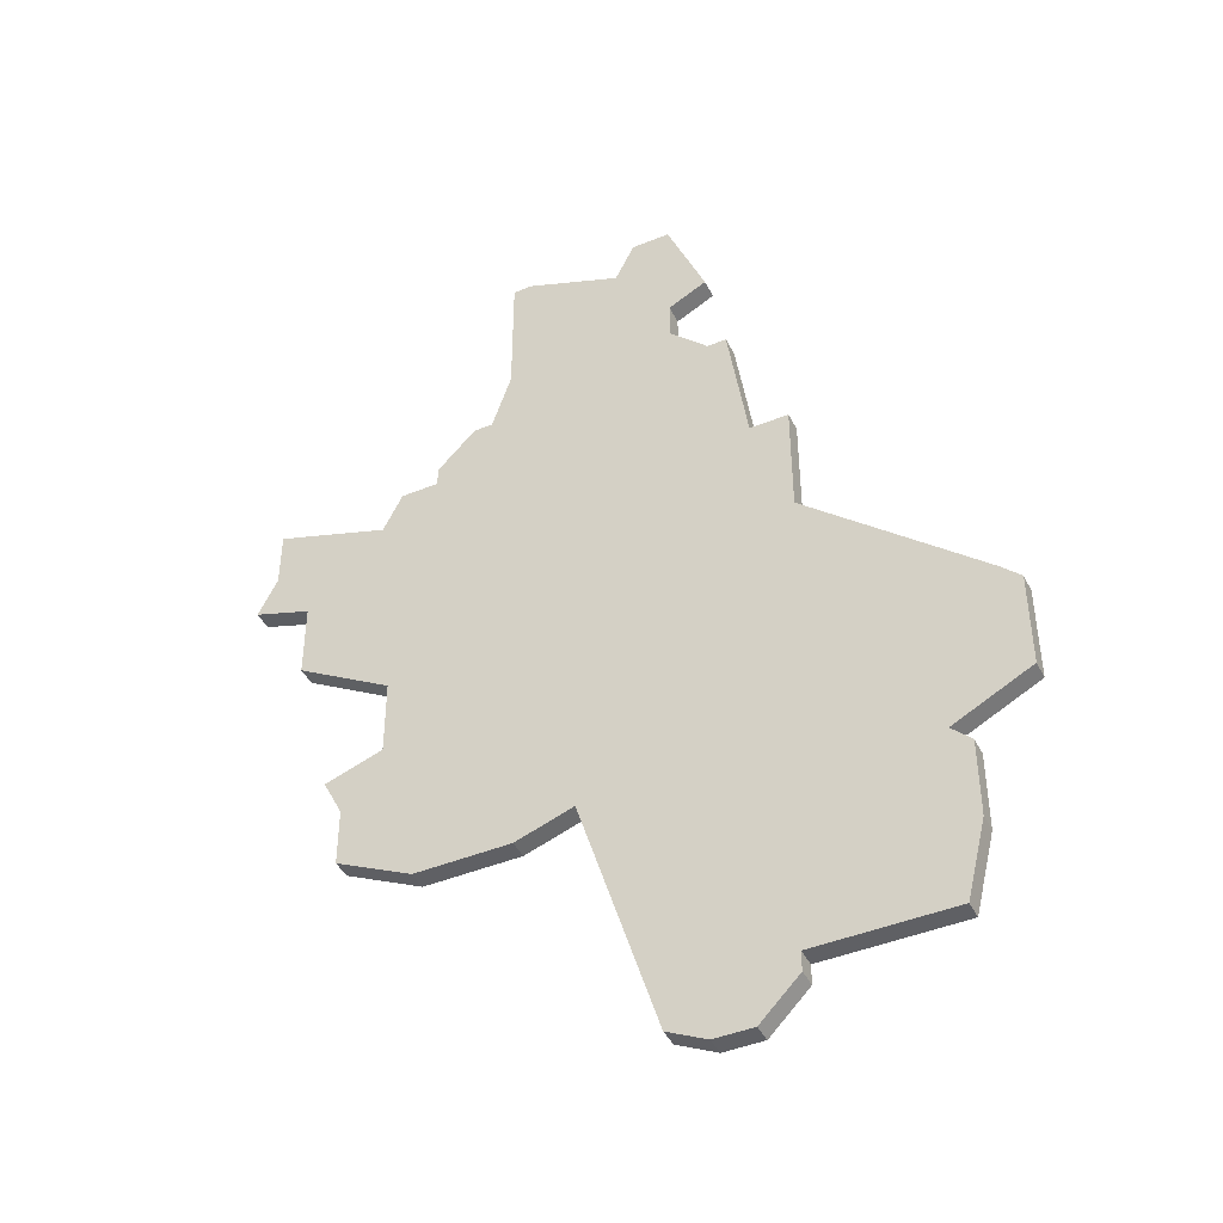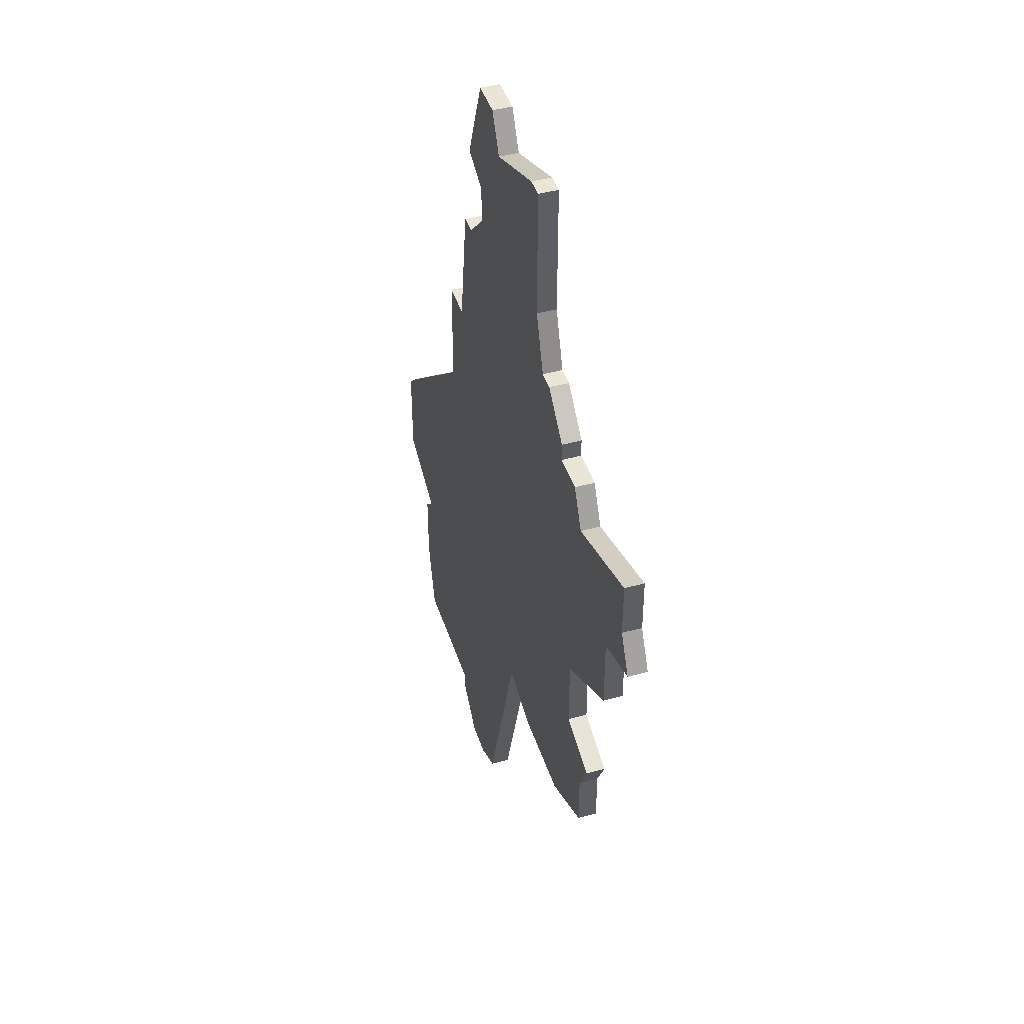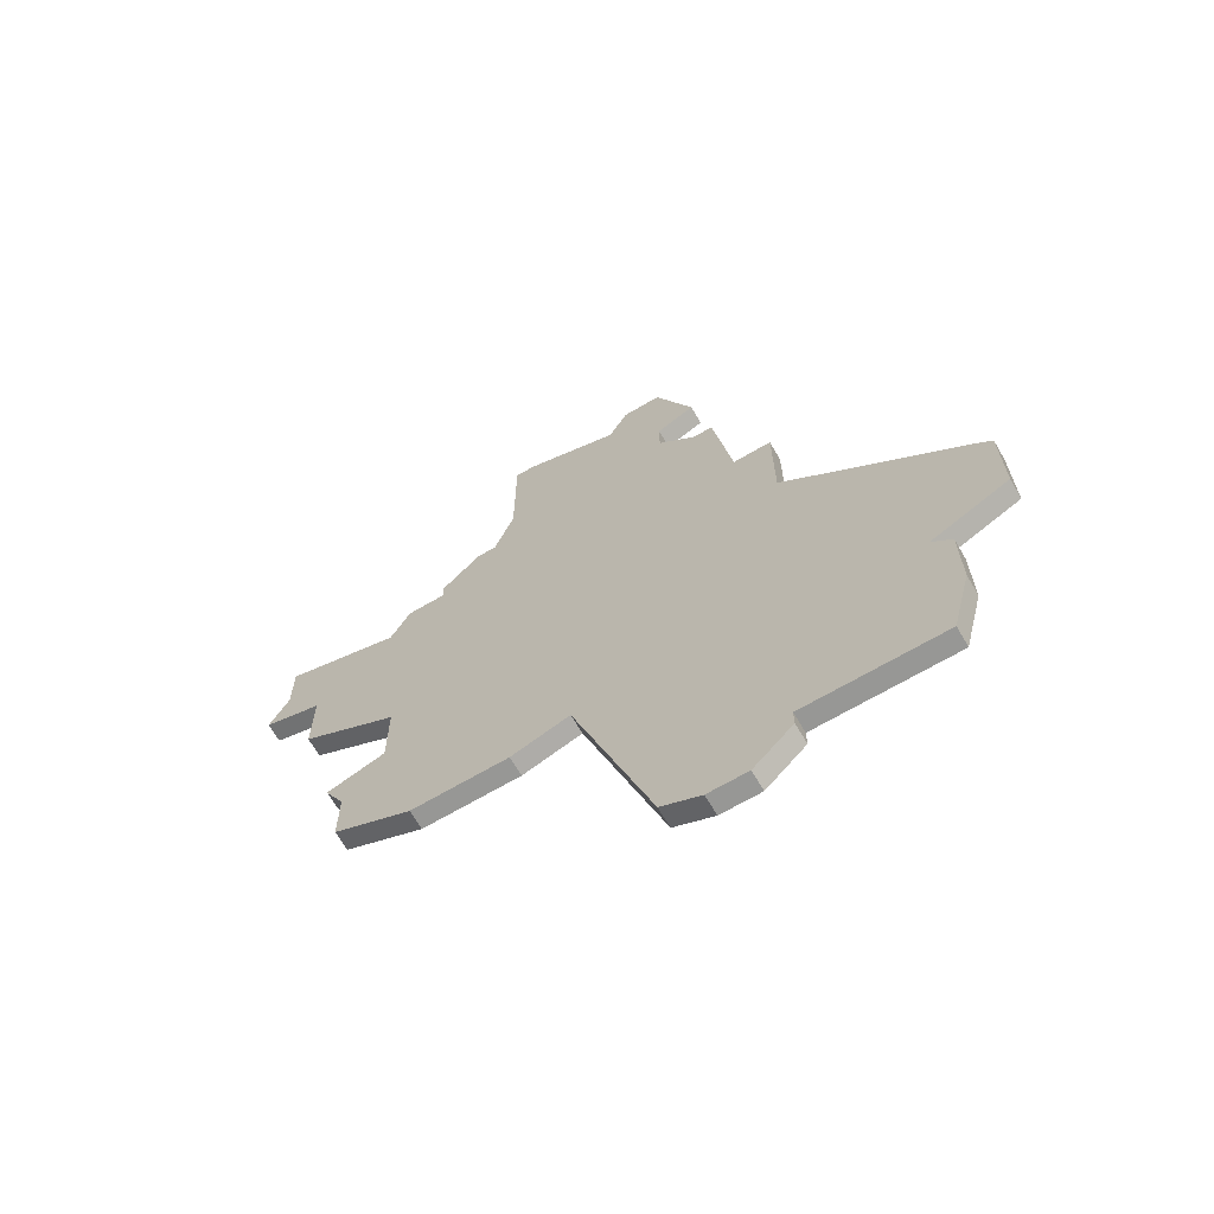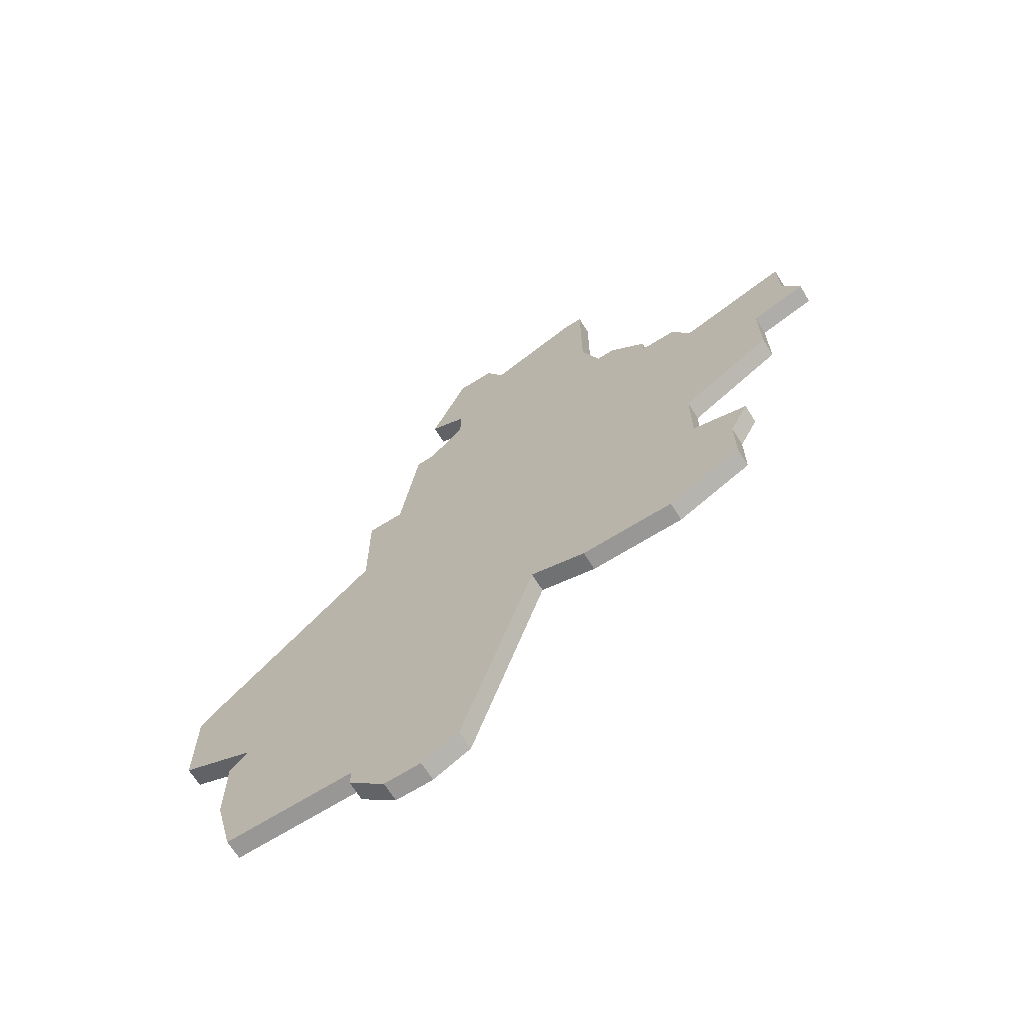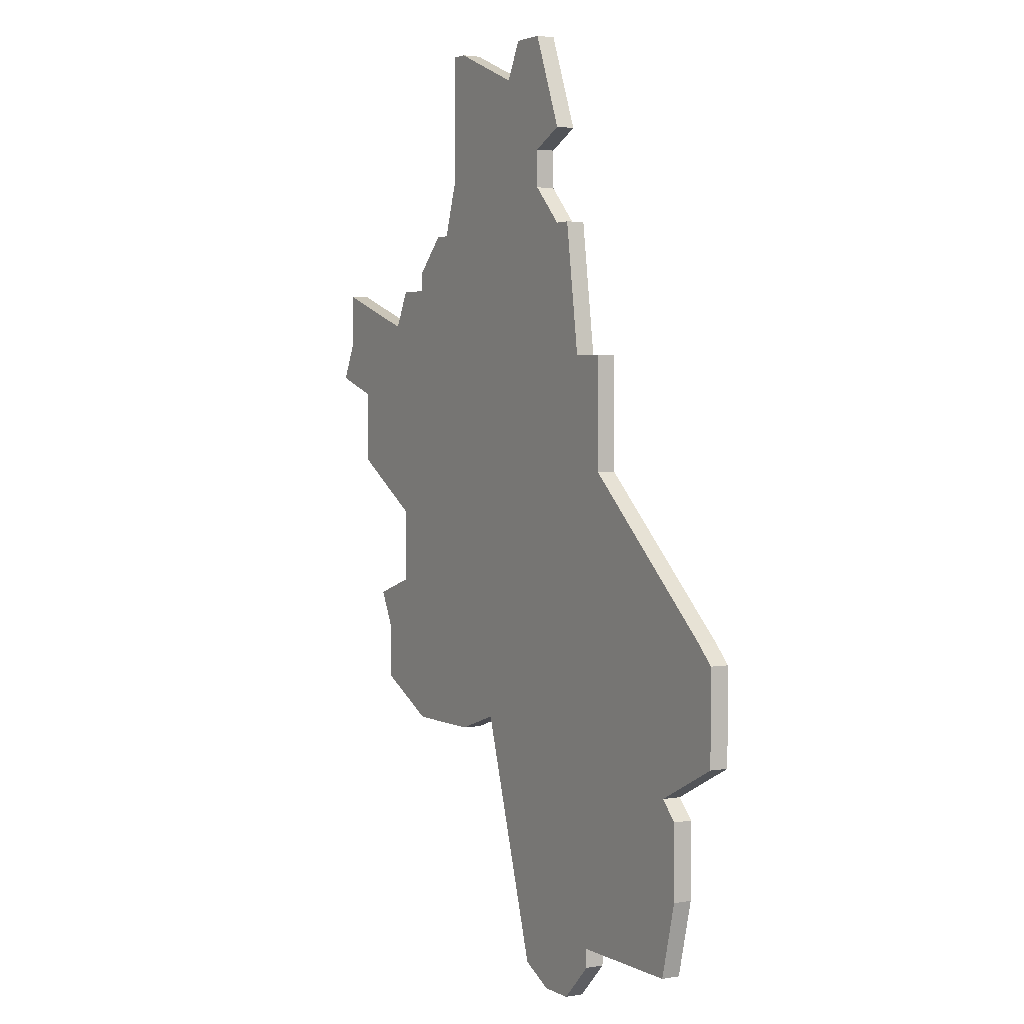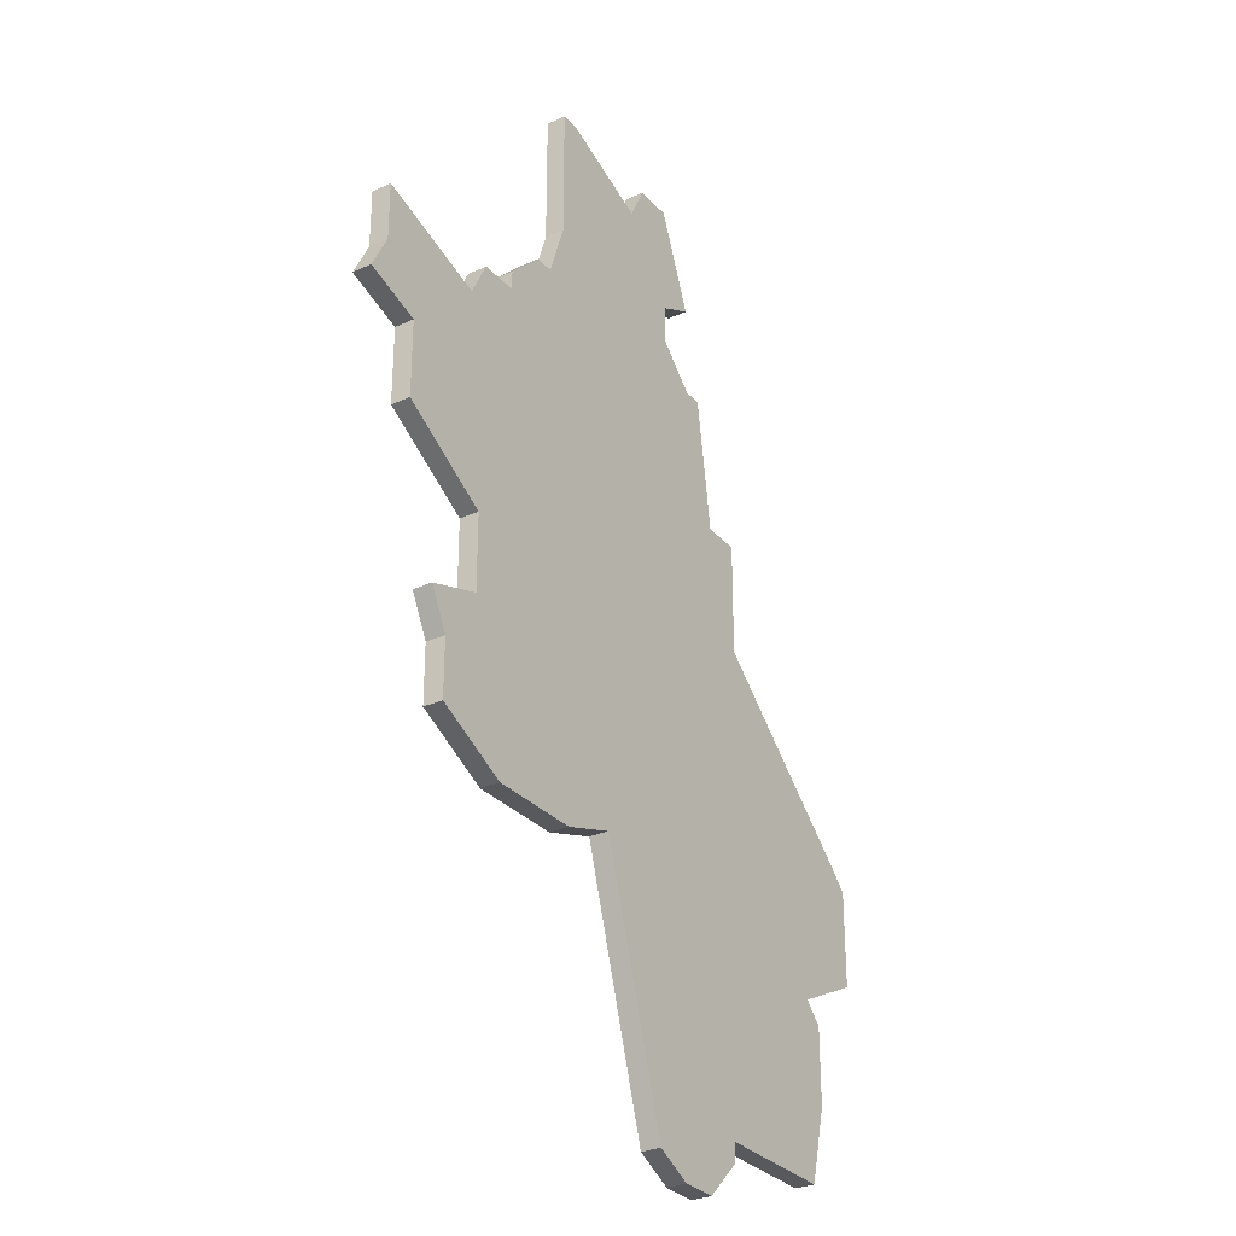
<metadata>
{"format":"obj","ext":"obj","renderer":"f3d","projection":"perspective","resolution":1024,"background":"white","views":[{"elev":-44.0,"azim":25.7,"up":"+Y"},{"elev":44.3,"azim":-107.6,"up":"+Y"},{"elev":-68.1,"azim":30.4,"up":"+Y"},{"elev":-68.2,"azim":-148.1,"up":"+Y"},{"elev":3.0,"azim":59.4,"up":"+Y"},{"elev":-30.1,"azim":-56.6,"up":"+Y"}]}
</metadata>
<code>
v 3328 -439 0
v 3328 -439 1
v 3328 -444 0
v 3328 -444 1
v 3303 -414 0
v 3303 -414 1
v 3303 -407 0
v 3303 -407 1
v 3311 -457 0
v 3311 -457 1
v 3294 -438 0
v 3294 -438 1
v 3327 -438 0
v 3327 -438 1
v 3302 -417 0
v 3302 -417 1
v 3310 -407 0
v 3310 -407 1
v 3318 -430 0
v 3318 -430 1
v 3318 -424 0
v 3318 -424 1
v 3301 -417 0
v 3301 -417 1
v 3309 -409 0
v 3309 -409 1
v 3317 -455 0
v 3317 -455 1
v 3317 -456 0
v 3317 -456 1
v 3292 -430 0
v 3292 -430 1
v 3292 -426 0
v 3292 -426 1
v 3325 -447 0
v 3325 -447 1
v 3325 -451 0
v 3325 -451 1
v 3316 -424 0
v 3316 -424 1
v 3324 -446 0
v 3324 -446 1
v 3324 -455 0
v 3324 -455 1
v 3299 -419 0
v 3299 -419 1
v 3299 -420 0
v 3299 -420 1
v 3299 -445 0
v 3299 -445 1
v 3307 -444 0
v 3307 -444 1
v 3315 -458 0
v 3315 -458 1
v 3315 -417 0
v 3315 -417 1
v 3290 -423 0
v 3290 -423 1
v 3290 -420 0
v 3290 -420 1
v 3314 -417 0
v 3314 -417 1
v 3314 -412 0
v 3314 -412 1
v 3289 -425 0
v 3289 -425 1
v 3297 -433 0
v 3297 -433 1
v 3297 -420 0
v 3297 -420 1
v 3297 -437 0
v 3297 -437 1
v 3313 -458 0
v 3313 -458 1
v 3296 -422 0
v 3296 -422 1
v 3304 -407 0
v 3304 -407 1
v 3304 -445 0
v 3304 -445 1
v 3312 -413 0
v 3312 -413 1
v 3312 -415 0
v 3312 -415 1
v 3312 -407 0
v 3312 -407 1
v 3295 -440 0
v 3295 -440 1
v 3295 -443 0
v 3295 -443 1
f 31 33 67
f 57 33 65
f 79 49 71
f 51 79 71
f 49 87 71
f 51 71 67
f 87 11 71
f 33 75 67
f 89 87 49
f 47 39 67
f 59 75 57
f 33 57 75
f 75 69 47
f 47 67 75
f 23 15 45
f 47 45 15
f 7 77 5
f 5 77 25
f 83 15 5
f 39 47 15
f 67 19 51
f 27 53 73
f 9 27 73
f 29 53 27
f 51 41 27
f 41 37 27
f 35 37 41
f 3 41 13
f 19 41 51
f 43 27 37
f 3 13 1
f 61 15 83
f 81 25 63
f 5 25 81
f 17 85 25
f 25 85 63
f 5 81 83
f 19 39 21
f 61 39 15
f 41 19 13
f 39 61 55
f 19 67 39
f 9 51 27
f 68 34 32
f 66 34 58
f 72 50 80
f 72 80 52
f 72 88 50
f 68 72 52
f 72 12 88
f 68 76 34
f 50 88 90
f 68 40 48
f 58 76 60
f 76 58 34
f 48 70 76
f 76 68 48
f 46 16 24
f 16 46 48
f 6 78 8
f 26 78 6
f 6 16 84
f 16 48 40
f 52 20 68
f 74 54 28
f 74 28 10
f 28 54 30
f 28 42 52
f 28 38 42
f 42 38 36
f 14 42 4
f 52 42 20
f 38 28 44
f 2 14 4
f 84 16 62
f 64 26 82
f 82 26 6
f 26 86 18
f 64 86 26
f 84 82 6
f 22 40 20
f 16 40 62
f 14 20 42
f 56 62 40
f 40 68 20
f 28 52 10
f 8 78 7
f 7 78 77
f 6 8 5
f 5 8 7
f 16 6 15
f 15 6 5
f 24 16 23
f 23 16 15
f 46 24 45
f 45 24 23
f 48 46 47
f 47 46 45
f 70 48 69
f 69 48 47
f 76 70 75
f 75 70 69
f 60 76 59
f 59 76 75
f 58 60 57
f 57 60 59
f 66 58 65
f 65 58 57
f 34 66 33
f 33 66 65
f 32 34 31
f 31 34 33
f 68 32 67
f 67 32 31
f 72 68 71
f 71 68 67
f 12 72 11
f 11 72 71
f 88 12 87
f 87 12 11
f 90 88 89
f 89 88 87
f 50 90 49
f 49 90 89
f 80 50 79
f 79 50 49
f 52 80 51
f 51 80 79
f 10 52 9
f 9 52 51
f 74 10 73
f 73 10 9
f 54 74 53
f 53 74 73
f 30 54 29
f 29 54 53
f 28 30 27
f 27 30 29
f 44 28 43
f 43 28 27
f 38 44 37
f 37 44 43
f 36 38 35
f 35 38 37
f 42 36 41
f 41 36 35
f 4 42 3
f 3 42 41
f 2 4 1
f 1 4 3
f 14 2 13
f 13 2 1
f 20 14 19
f 19 14 13
f 22 20 21
f 21 20 19
f 40 22 39
f 39 22 21
f 56 40 55
f 55 40 39
f 62 56 61
f 61 56 55
f 84 62 83
f 83 62 61
f 82 84 81
f 81 84 83
f 64 82 63
f 63 82 81
f 86 64 85
f 85 64 63
f 18 86 17
f 17 86 85
f 78 26 77
f 77 26 25
f 26 18 25
f 25 18 17

</code>
